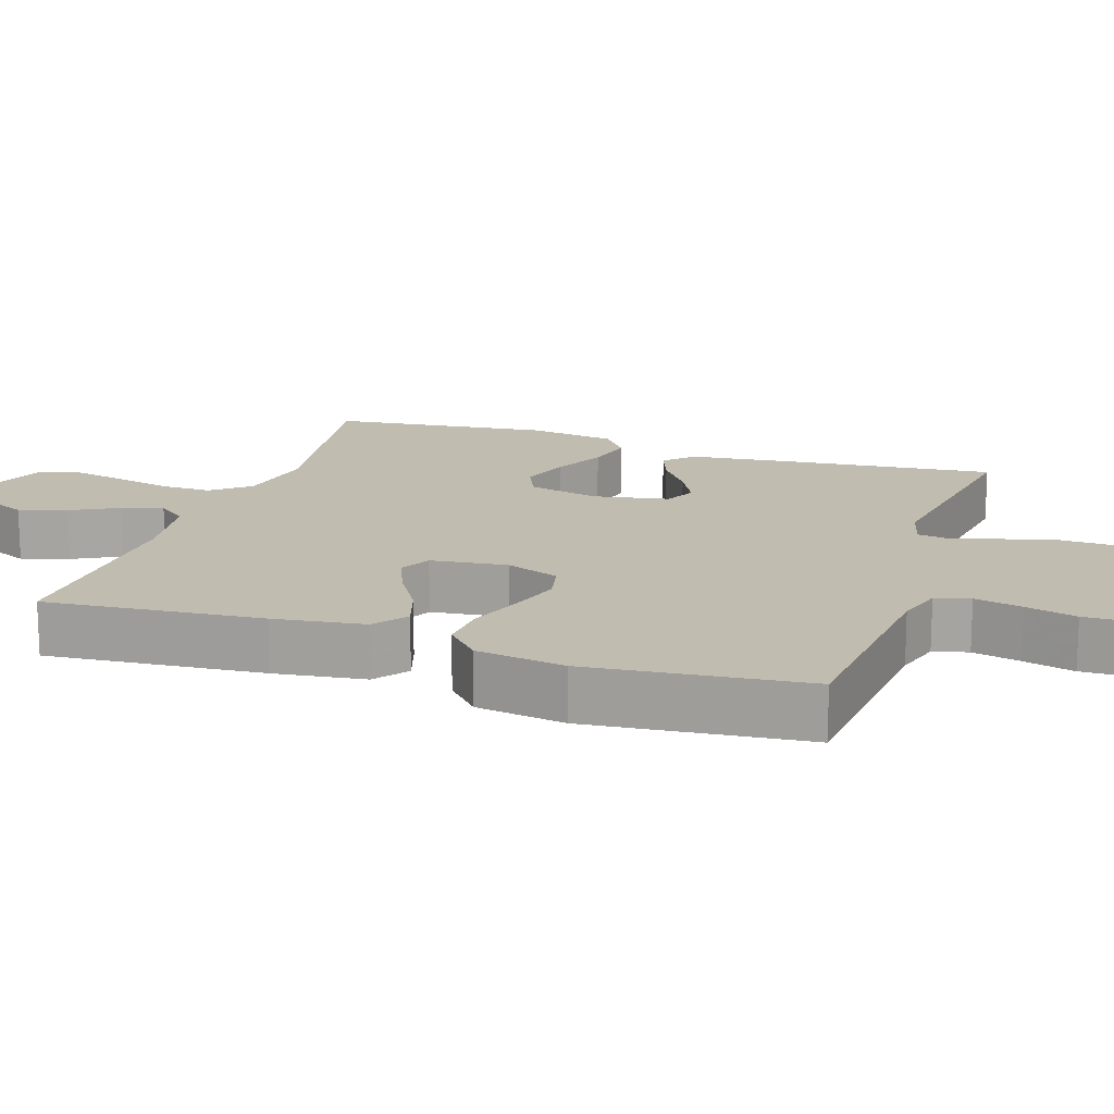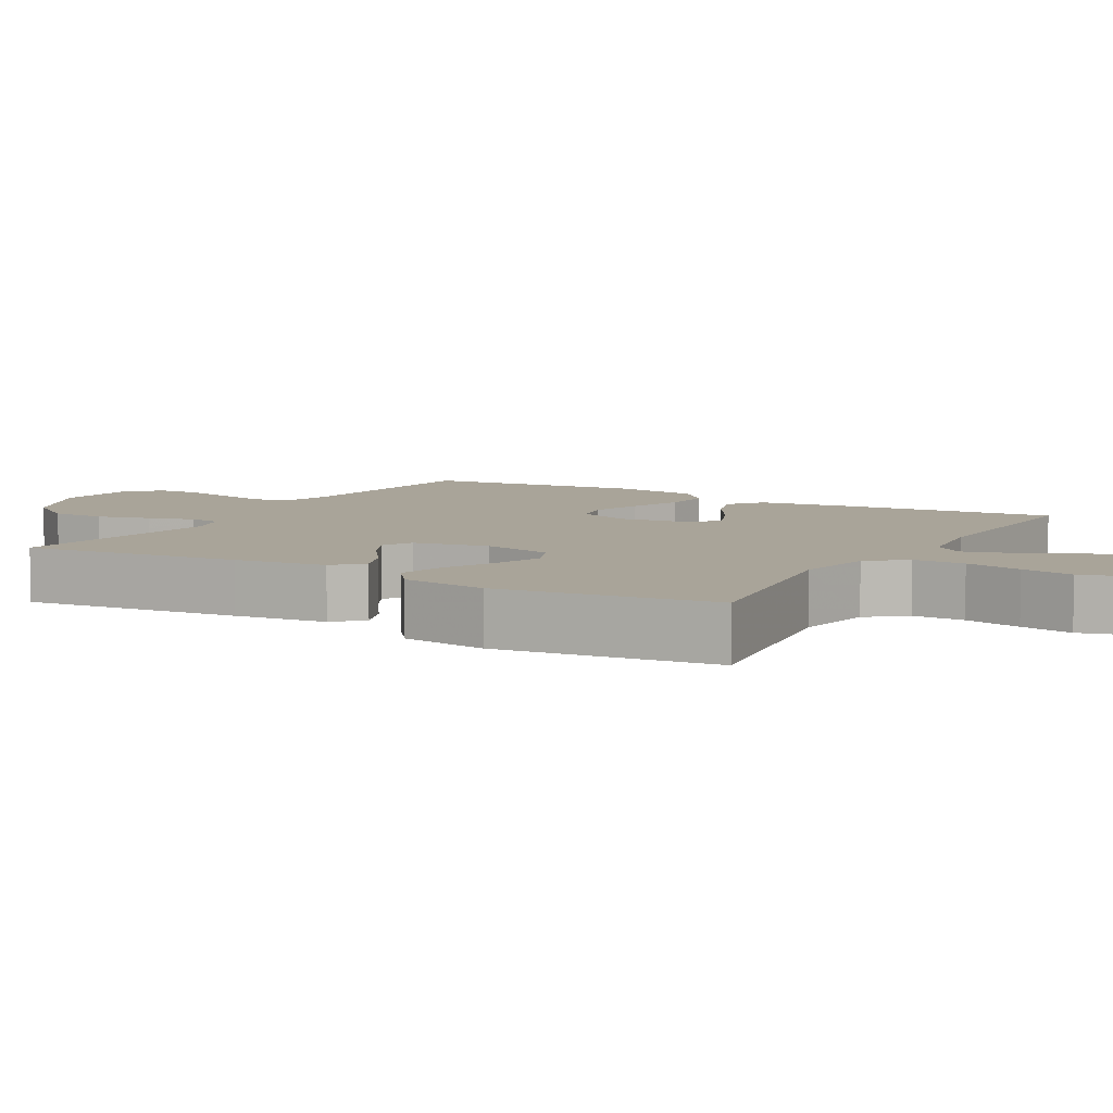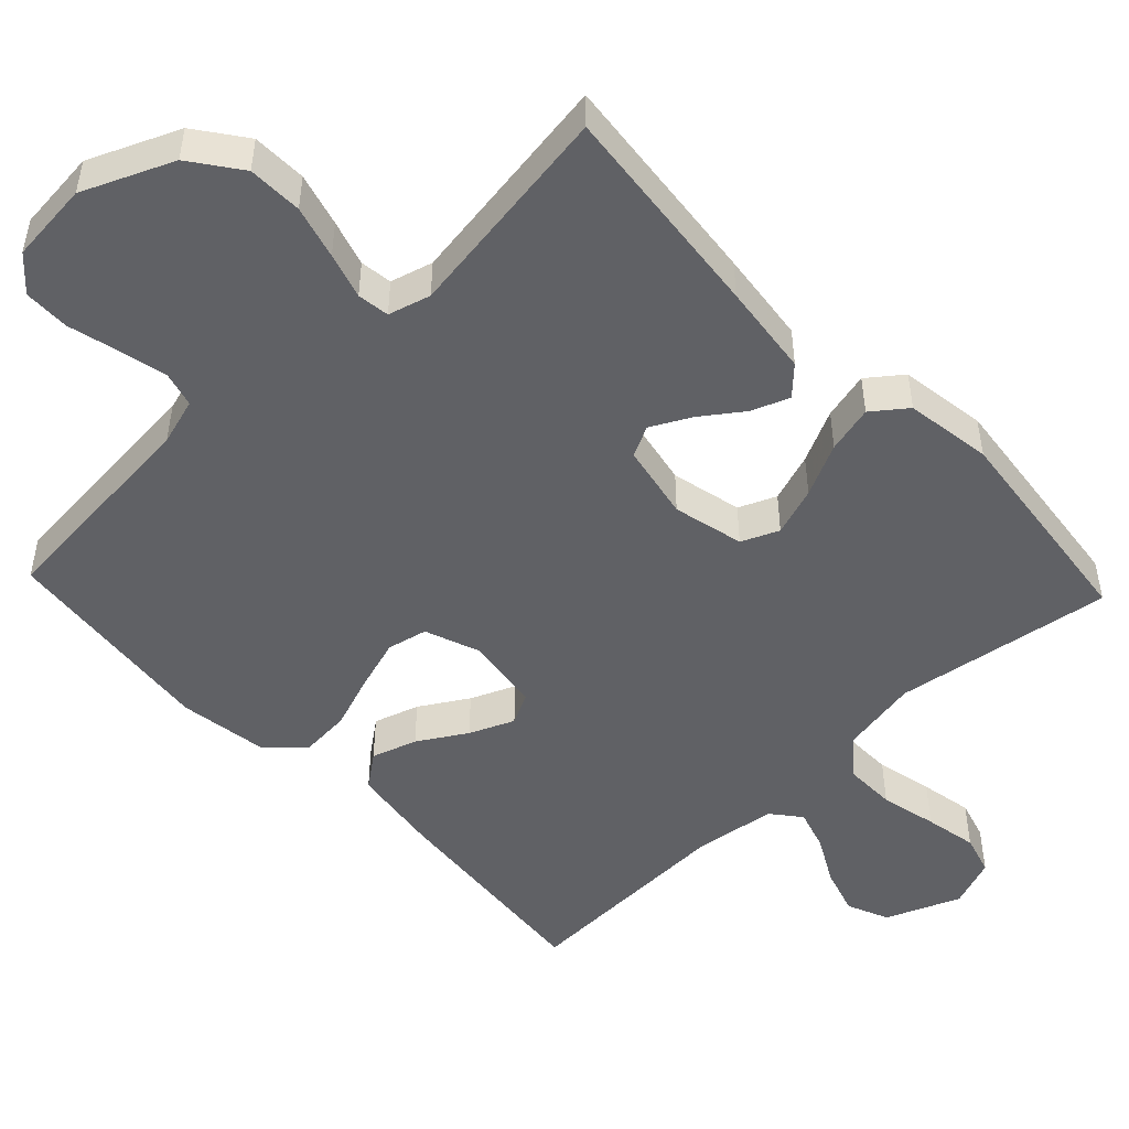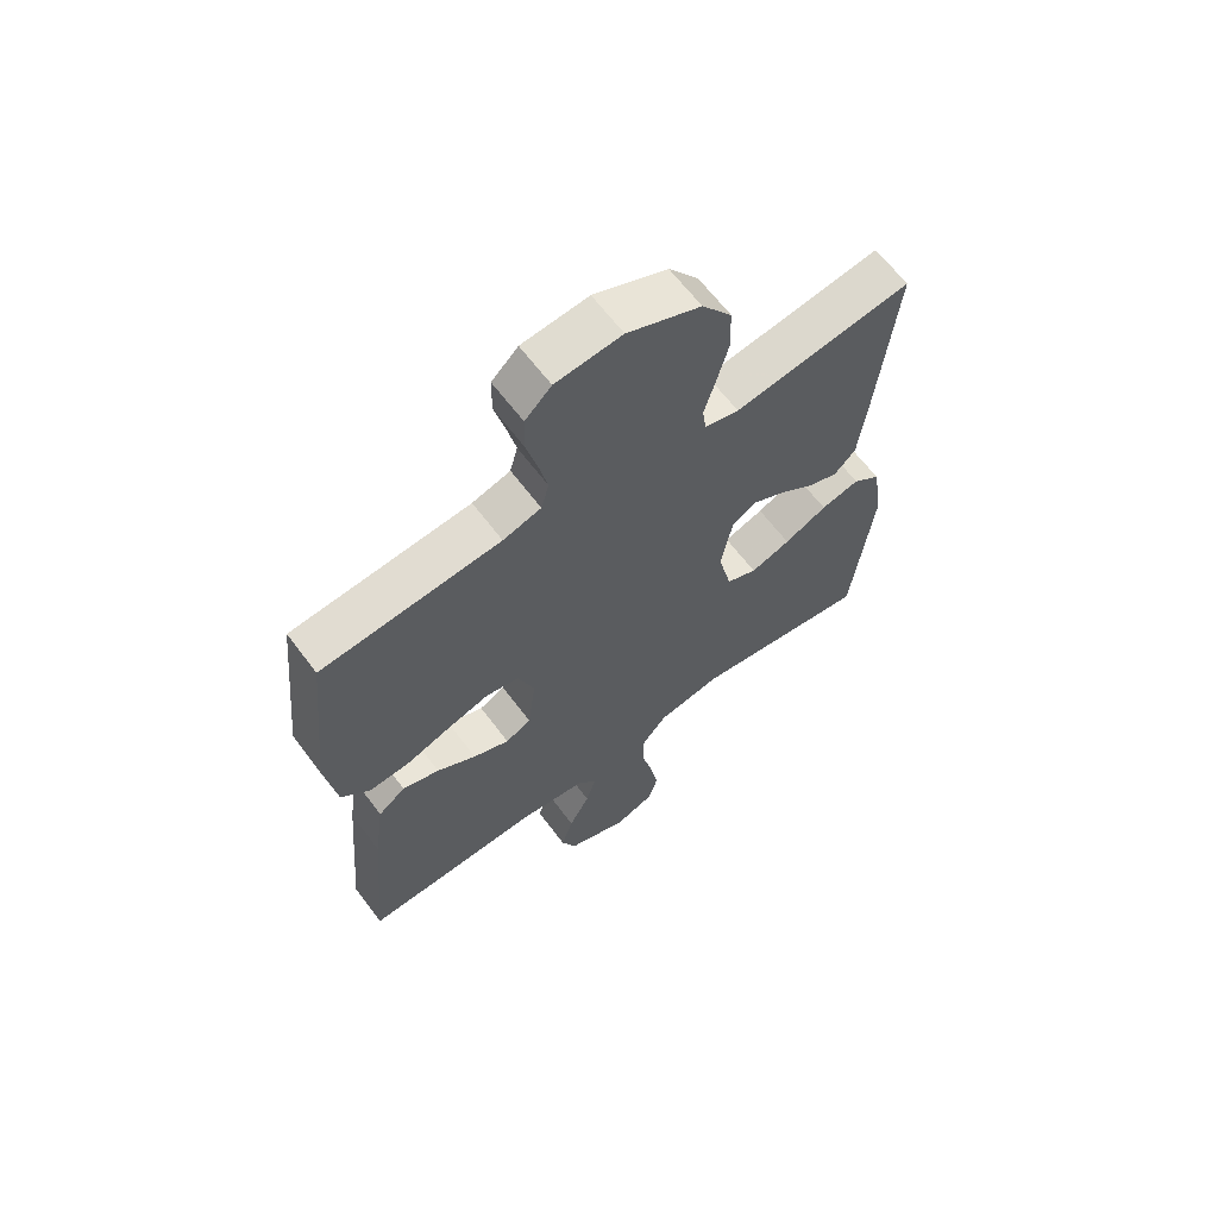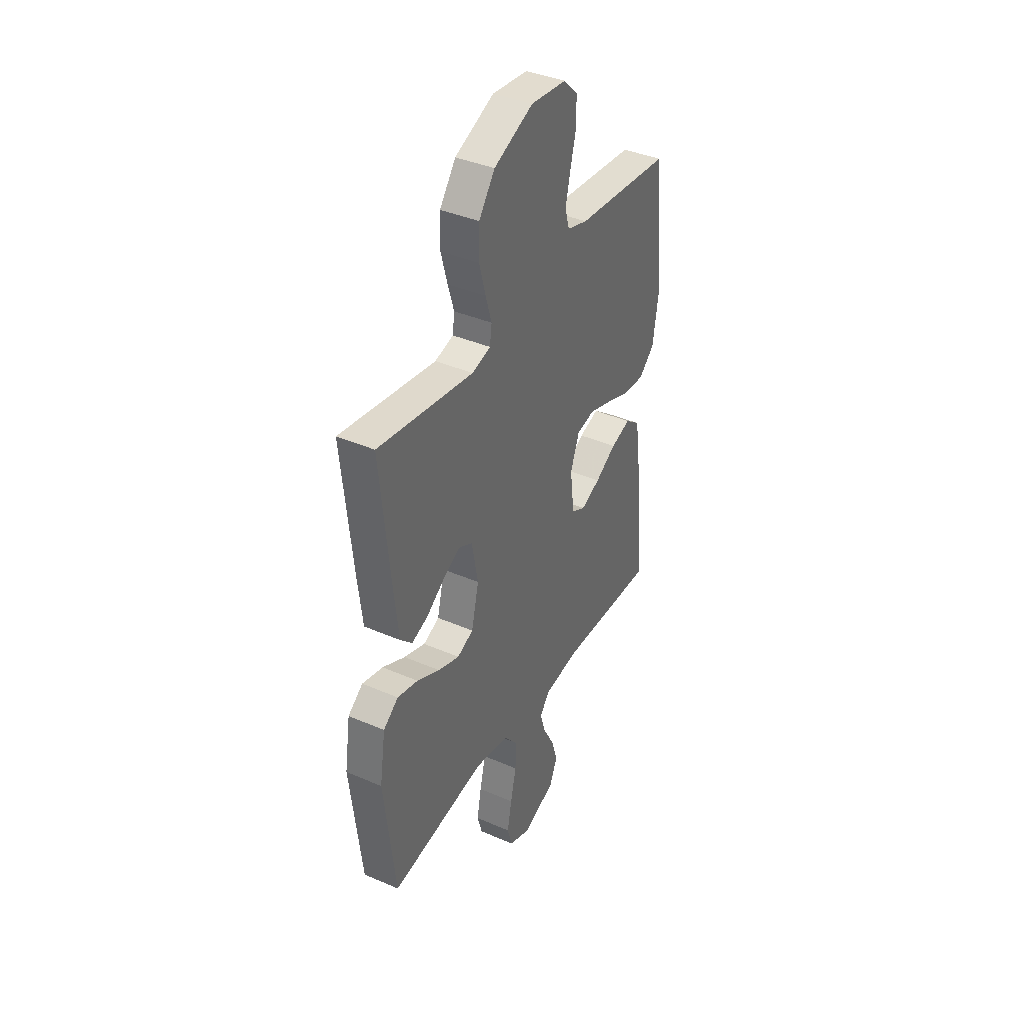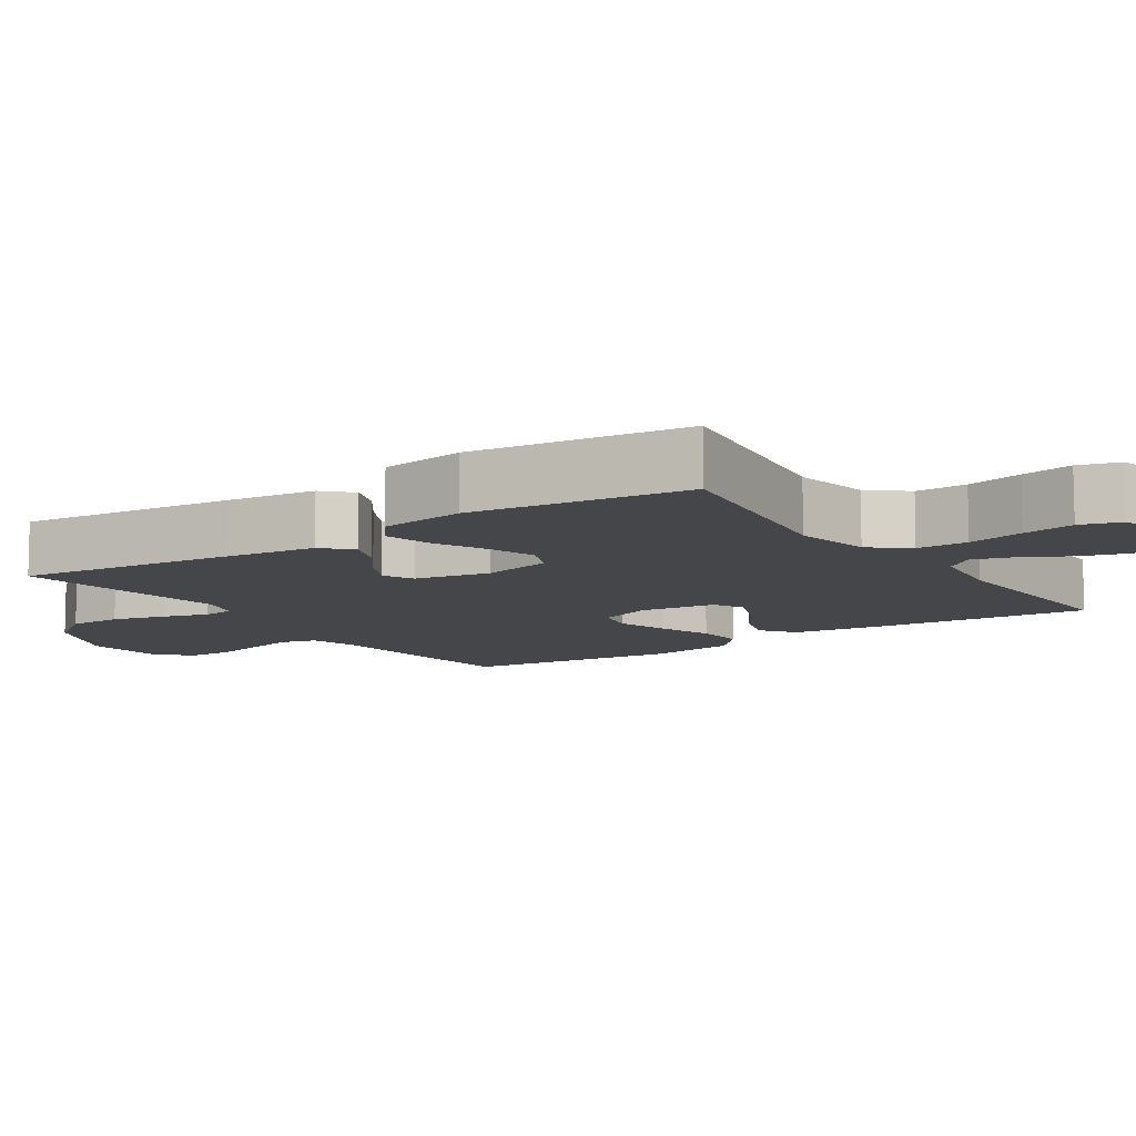
<metadata>
{"format":"obj","ext":"obj","renderer":"f3d","projection":"perspective","resolution":1024,"background":"white","views":[{"elev":16.3,"azim":-71.6,"up":"+Y"},{"elev":7.2,"azim":119.9,"up":"+Y"},{"elev":-49.4,"azim":43.4,"up":"+Y"},{"elev":64.2,"azim":-36.9,"up":"+Z"},{"elev":39.1,"azim":118.5,"up":"+Z"},{"elev":-9.9,"azim":123.8,"up":"+Y"}]}
</metadata>
<code>
v -0.5 0.07 0.5
v -0.2 0.07 0.527
v -0.136 0.07 0.546
v -0.123 0.07 0.594
v -0.138 0.07 0.66
v -0.156 0.07 0.73
v -0.155 0.07 0.793
v -0.111 0.07 0.836
v 0 0.07 0.847
v 0.123 0.07 0.794
v 0.173 0.07 0.726
v 0.175 0.07 0.651
v 0.155 0.07 0.578
v 0.136 0.07 0.515
v 0.142 0.07 0.471
v 0.2 0.07 0.455
v 0.5 0.07 0.5
v 0.469 0.07 0.2
v 0.454 0.07 0.073
v 0.417 0.07 0.036
v 0.365 0.07 0.056
v 0.308 0.07 0.097
v 0.254 0.07 0.125
v 0.212 0.07 0.104
v 0.192 0.07 0
v 0.215 0.07 -0.097
v 0.266 0.07 -0.119
v 0.333 0.07 -0.096
v 0.405 0.07 -0.061
v 0.47 0.07 -0.045
v 0.517 0.07 -0.081
v 0.535 0.07 -0.2
v 0.5 0.07 -0.5
v 0.2 0.07 -0.455
v 0.093 0.07 -0.475
v 0.051 0.07 -0.526
v 0.052 0.07 -0.597
v 0.07 0.07 -0.675
v 0.084 0.07 -0.747
v 0.068 0.07 -0.802
v 0 0.07 -0.828
v -0.102 0.07 -0.787
v -0.127 0.07 -0.73
v -0.107 0.07 -0.665
v -0.072 0.07 -0.6
v -0.055 0.07 -0.544
v -0.087 0.07 -0.504
v -0.2 0.07 -0.489
v -0.5 0.07 -0.5
v -0.474 0.07 -0.2
v -0.457 0.07 -0.076
v -0.411 0.07 -0.041
v -0.349 0.07 -0.061
v -0.283 0.07 -0.101
v -0.222 0.07 -0.127
v -0.179 0.07 -0.105
v -0.166 0.07 0
v -0.194 0.07 0.074
v -0.249 0.07 0.086
v -0.32 0.07 0.064
v -0.395 0.07 0.037
v -0.463 0.07 0.032
v -0.512 0.07 0.077
v -0.531 0.07 0.2
v -0.5 0 0.5
v -0.2 0 0.527
v -0.136 0 0.546
v -0.123 0 0.594
v -0.138 0 0.66
v -0.156 0 0.73
v -0.155 0 0.793
v -0.111 0 0.836
v 0 0 0.847
v 0.123 0 0.794
v 0.173 0 0.726
v 0.175 0 0.651
v 0.155 0 0.578
v 0.136 0 0.515
v 0.142 0 0.471
v 0.2 0 0.455
v 0.5 0 0.5
v 0.469 0 0.2
v 0.454 0 0.073
v 0.417 0 0.036
v 0.365 0 0.056
v 0.308 0 0.097
v 0.254 0 0.125
v 0.212 0 0.104
v 0.192 0 0
v 0.215 0 -0.097
v 0.266 0 -0.119
v 0.333 0 -0.096
v 0.405 0 -0.061
v 0.47 0 -0.045
v 0.517 0 -0.081
v 0.535 0 -0.2
v 0.5 0 -0.5
v 0.2 0 -0.455
v 0.093 0 -0.475
v 0.051 0 -0.526
v 0.052 0 -0.597
v 0.07 0 -0.675
v 0.084 0 -0.747
v 0.068 0 -0.802
v 0 0 -0.828
v -0.102 0 -0.787
v -0.127 0 -0.73
v -0.107 0 -0.665
v -0.072 0 -0.6
v -0.055 0 -0.544
v -0.087 0 -0.504
v -0.2 0 -0.489
v -0.5 0 -0.5
v -0.474 0 -0.2
v -0.457 0 -0.076
v -0.411 0 -0.041
v -0.349 0 -0.061
v -0.283 0 -0.101
v -0.222 0 -0.127
v -0.179 0 -0.105
v -0.166 0 0
v -0.194 0 0.074
v -0.249 0 0.086
v -0.32 0 0.064
v -0.395 0 0.037
v -0.463 0 0.032
v -0.512 0 0.077
v -0.531 0 0.2
f 63 64 1 2
f 60 61 62 63
f 59 60 63 2
f 58 59 2 3
f 57 58 3 4
f 51 52 53 54
f 51 54 55
f 48 49 50 51
f 47 48 51 55
f 46 47 55 56
f 42 43 44 45
f 42 45 46
f 41 42 46
f 40 41 46
f 37 38 39 40
f 37 40 46 56
f 31 32 33 34
f 31 34 35
f 28 29 30 31
f 27 28 31 35
f 26 27 35 36
f 19 20 21 22
f 19 22 23
f 16 17 18 19
f 15 16 19 23
f 11 12 13 14
f 9 10 11 14
f 9 14 15
f 5 6 7 8
f 4 5 8 9
f 57 4 9 15
f 36 37 56 57
f 25 26 36 57
f 24 25 57 15
f 15 23 24
f 66 65 128 127
f 127 126 125 124
f 66 127 124 123
f 67 66 123 122
f 68 67 122 121
f 118 117 116 115
f 119 118 115
f 115 114 113 112
f 119 115 112 111
f 120 119 111 110
f 109 108 107 106
f 110 109 106
f 110 106 105
f 110 105 104
f 104 103 102 101
f 120 110 104 101
f 98 97 96 95
f 99 98 95
f 95 94 93 92
f 99 95 92 91
f 100 99 91 90
f 86 85 84 83
f 87 86 83
f 83 82 81 80
f 87 83 80 79
f 78 77 76 75
f 78 75 74 73
f 79 78 73
f 72 71 70 69
f 73 72 69 68
f 79 73 68 121
f 121 120 101 100
f 121 100 90 89
f 79 121 89 88
f 88 87 79
f 1 65 66 2
f 2 66 67 3
f 3 67 68 4
f 4 68 69 5
f 5 69 70 6
f 6 70 71 7
f 7 71 72 8
f 8 72 73 9
f 9 73 74 10
f 10 74 75 11
f 11 75 76 12
f 12 76 77 13
f 13 77 78 14
f 14 78 79 15
f 15 79 80 16
f 16 80 81 17
f 17 81 82 18
f 18 82 83 19
f 19 83 84 20
f 20 84 85 21
f 21 85 86 22
f 22 86 87 23
f 23 87 88 24
f 24 88 89 25
f 25 89 90 26
f 26 90 91 27
f 27 91 92 28
f 28 92 93 29
f 29 93 94 30
f 30 94 95 31
f 31 95 96 32
f 32 96 97 33
f 33 97 98 34
f 34 98 99 35
f 35 99 100 36
f 36 100 101 37
f 37 101 102 38
f 38 102 103 39
f 39 103 104 40
f 40 104 105 41
f 41 105 106 42
f 42 106 107 43
f 43 107 108 44
f 44 108 109 45
f 45 109 110 46
f 46 110 111 47
f 47 111 112 48
f 48 112 113 49
f 49 113 114 50
f 50 114 115 51
f 51 115 116 52
f 52 116 117 53
f 53 117 118 54
f 54 118 119 55
f 55 119 120 56
f 56 120 121 57
f 57 121 122 58
f 58 122 123 59
f 59 123 124 60
f 60 124 125 61
f 61 125 126 62
f 62 126 127 63
f 63 127 128 64
f 64 128 65 1

</code>
